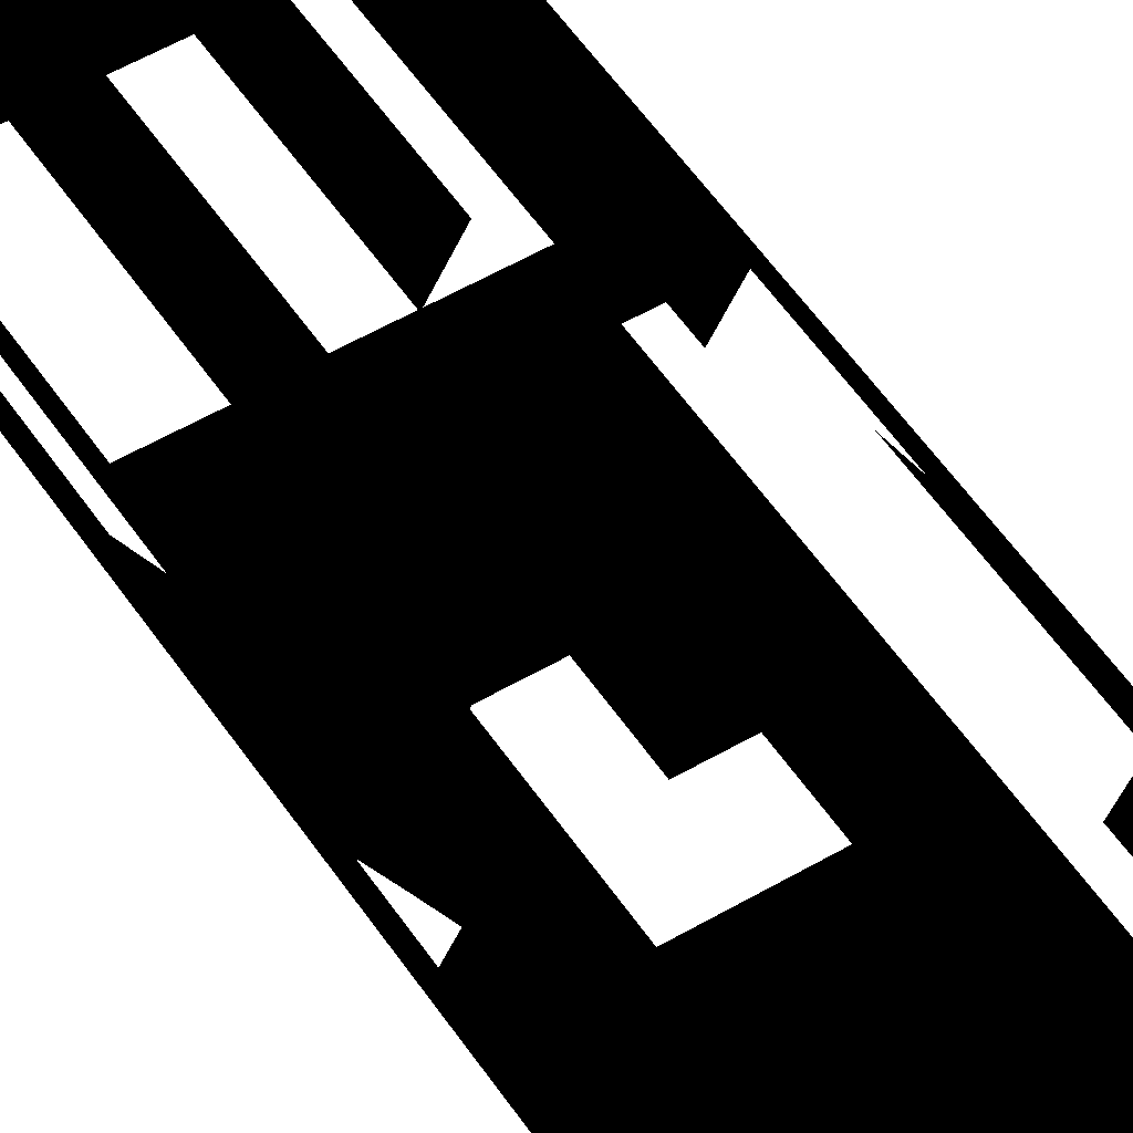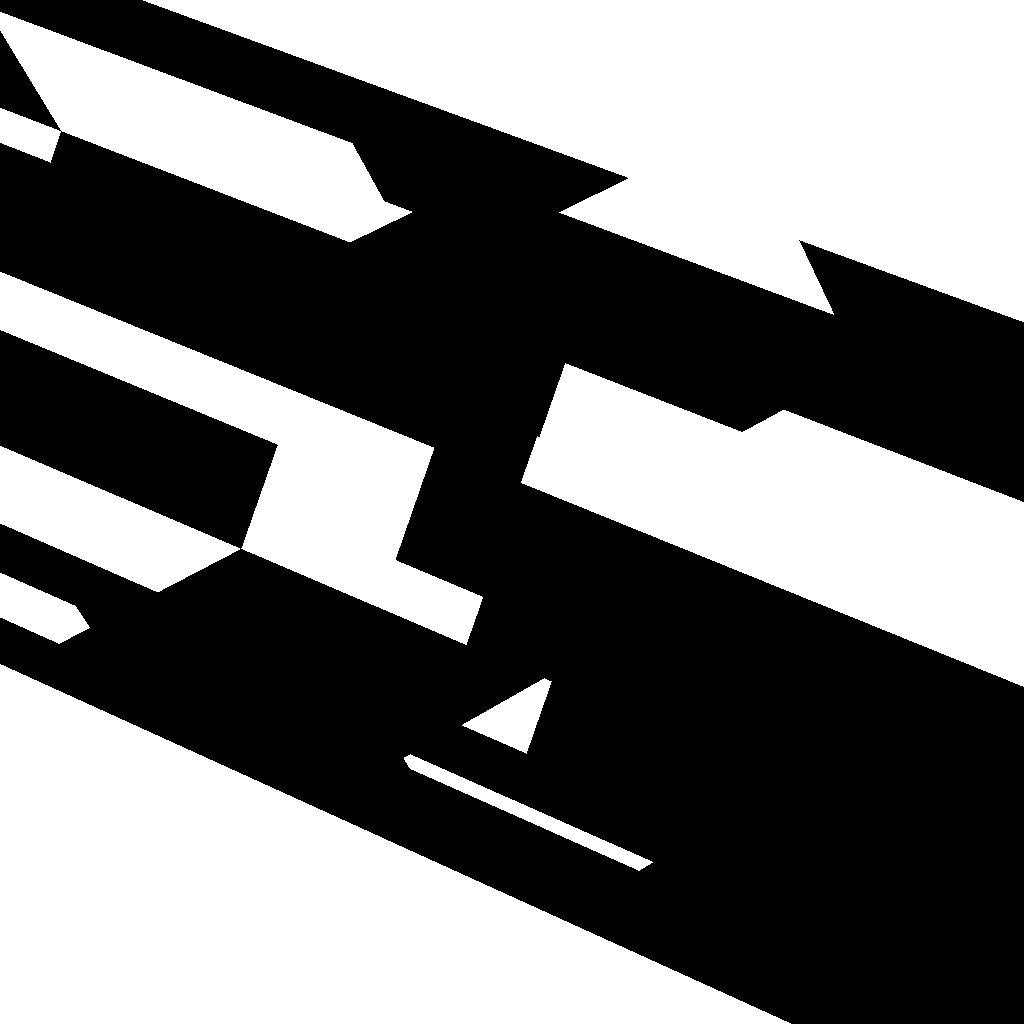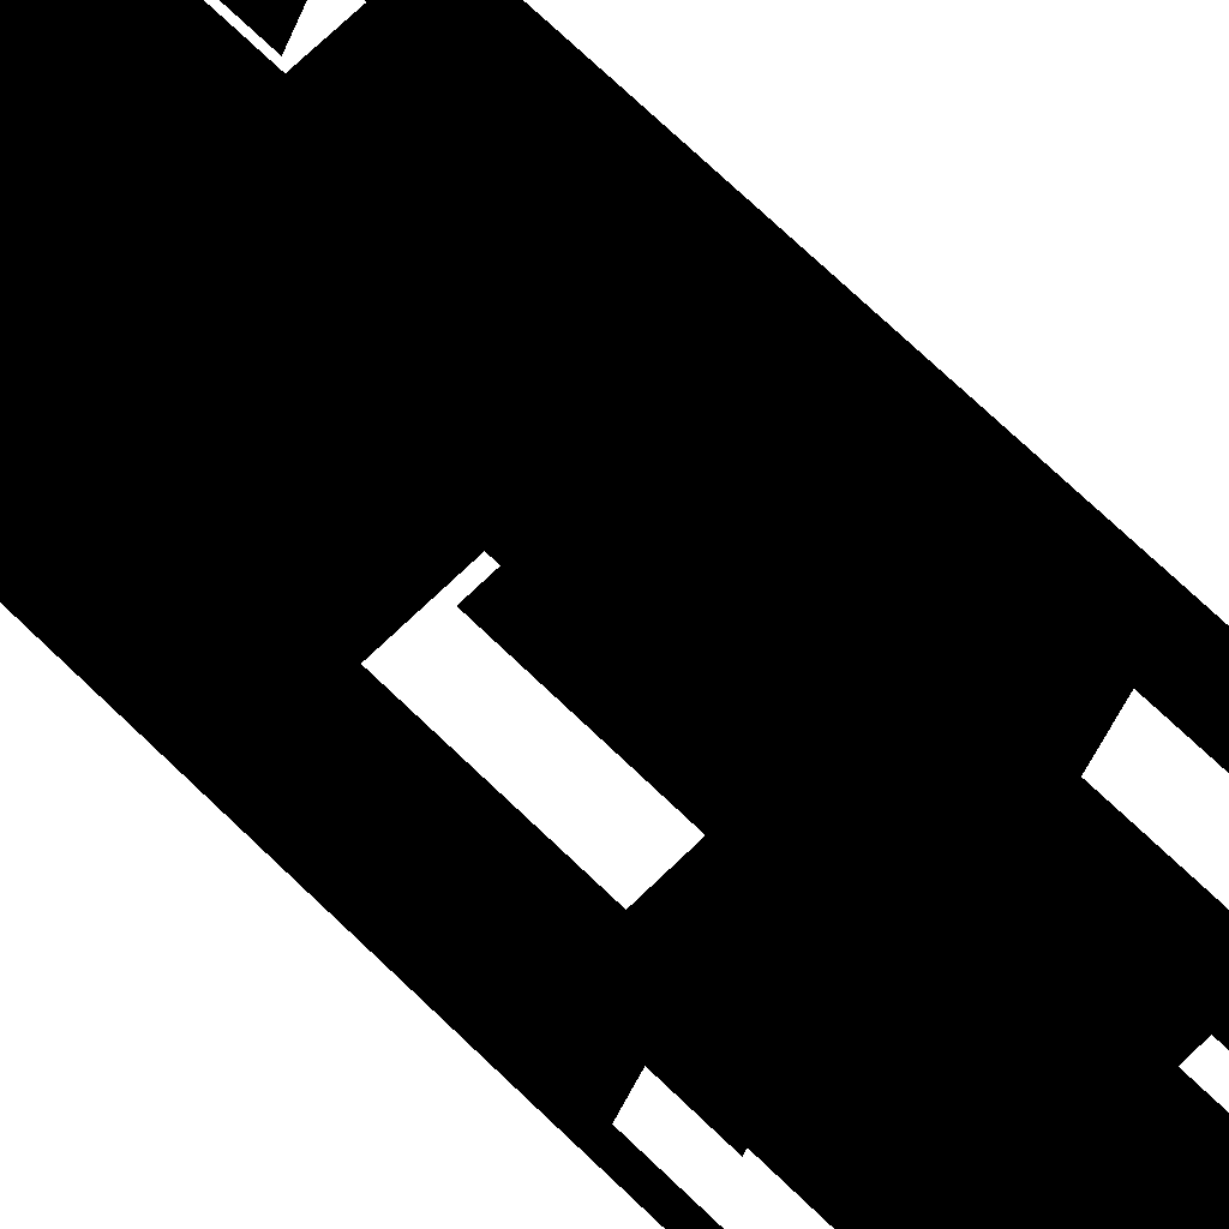
<metadata>
{"format":"obj","ext":"obj","renderer":"f3d","projection":"perspective","resolution":1024,"background":"white","views":[{"elev":52.2,"azim":147.5,"up":"+Y"},{"elev":28.0,"azim":131.1,"up":"+Y"},{"elev":66.5,"azim":-45.1,"up":"+Y"}]}
</metadata>
<code>
v  1.736 40.63 -50
v  1.736 40.63 -46.67
v  -1.736 40.63 -46.67
v  -1.736 40.63 -50
v  8.977 46.82 -50
v  8.977 46.82 -46.67
v  7.24 43.81 -46.67
v  7.24 43.81 -50
v  10.83 50 -50
v  10.83 50 -46.67
v  8.992 53.19 -50
v  8.992 53.19 -46.67
v  7.255 56.19 -50
v  7.255 56.19 -46.67
v  -1.736 59.37 -50
v  -1.736 59.37 -46.67
v  1.736 59.37 -46.67
v  1.736 59.37 -50
v  -8.978 53.18 -50
v  -8.978 53.18 -46.67
v  -7.241 56.19 -46.67
v  -7.241 56.19 -50
v  -10.83 50 -50
v  -10.83 50 -46.67
v  -8.992 46.81 -50
v  -8.992 46.81 -46.67
v  -7.255 43.81 -50
v  -7.255 43.81 -46.67
v  1.736 40.63 -43.33
v  -1.736 40.63 -43.33
v  8.977 46.82 -43.33
v  7.24 43.81 -43.33
v  10.83 50 -43.33
v  8.992 53.19 -43.33
v  7.255 56.19 -43.33
v  -1.736 59.37 -43.33
v  1.736 59.37 -43.33
v  -8.978 53.18 -43.33
v  -7.241 56.19 -43.33
v  -10.83 50 -43.33
v  -8.992 46.81 -43.33
v  -7.255 43.81 -43.33
v  1.736 40.63 -40
v  -1.736 40.63 -40
v  8.977 46.82 -40
v  7.24 43.81 -40
v  10.83 50 -40
v  8.992 53.19 -40
v  7.255 56.19 -40
v  -1.736 59.37 -40
v  1.736 59.37 -40
v  -8.978 53.18 -40
v  -7.241 56.19 -40
v  -10.83 50 -40
v  -8.992 46.81 -40
v  -7.255 43.81 -40
v  -1.736 40.63 -36.67
v  -5.395 40.63 -36.67
v  -5.395 40.63 -40
v  1.736 40.63 -36.67
v  8.977 46.82 -36.67
v  7.24 43.81 -36.67
v  10.83 50 -36.67
v  8.992 53.19 -36.67
v  7.255 56.19 -36.67
v  -1.736 59.37 -36.67
v  1.736 59.37 -36.67
v  -8.978 53.18 -36.67
v  -7.241 56.19 -36.67
v  -10.83 50 -36.67
v  -8.992 46.81 -36.67
v  -7.255 43.81 -36.67
v  -1.736 40.63 -33.33
v  -5.395 40.63 -33.33
v  1.736 40.63 -33.33
v  8.977 46.82 -33.33
v  7.24 43.81 -33.33
v  10.83 50 -33.33
v  8.992 53.19 -33.33
v  7.255 56.19 -33.33
v  -1.736 59.37 -33.33
v  1.736 59.37 -33.33
v  -10.83 50 -33.33
v  -8.978 53.18 -33.33
v  -8.992 46.81 -33.33
v  -1.736 40.63 -30
v  -5.395 40.63 -30
v  1.736 40.63 -30
v  8.977 46.82 -30
v  7.24 43.81 -30
v  10.83 50 -30
v  8.992 53.19 -30
v  7.255 56.19 -30
v  -1.736 59.37 -30
v  1.736 59.37 -30
v  -10.83 50 -30
v  -8.978 53.18 -30
v  -8.992 46.81 -30
v  -1.736 40.63 -26.67
v  -5.395 40.63 -26.67
v  1.736 40.63 -26.67
v  5.428 40.63 -30
v  5.428 40.63 -26.67
v  8.977 46.82 -26.67
v  7.24 43.81 -26.67
v  10.83 50 -26.67
v  8.992 53.19 -26.67
v  7.255 56.19 -26.67
v  -1.736 59.37 -26.67
v  1.736 59.37 -26.67
v  -10.83 50 -26.67
v  -8.978 53.18 -26.67
v  -8.992 46.81 -26.67
v  -1.736 40.63 -23.33
v  -5.395 40.63 -23.33
v  1.736 40.63 -23.33
v  5.428 40.63 -23.33
v  8.977 46.82 -23.33
v  7.24 43.81 -23.33
v  10.83 50 -23.33
v  8.992 53.19 -23.33
v  7.255 56.19 -23.33
v  -1.736 59.37 -23.33
v  1.736 59.37 -23.33
v  -10.83 50 -23.33
v  -8.978 53.18 -23.33
v  -8.992 46.81 -23.33
v  -1.736 40.63 -20
v  -5.395 40.63 -20
v  1.736 40.63 -20
v  5.428 40.63 -20
v  8.977 46.82 -20
v  7.24 43.81 -20
v  10.83 50 -20
v  8.992 53.19 -20
v  7.255 56.19 -20
v  -1.736 59.37 -20
v  1.736 59.37 -20
v  -10.83 50 -20
v  -8.978 53.18 -20
v  -8.992 46.81 -20
v  -7.255 43.81 -20
v  -7.255 43.81 -23.33
v  -1.736 40.63 -16.67
v  -5.395 40.63 -16.67
v  1.736 40.63 -16.67
v  5.428 40.63 -16.67
v  10.83 50 -16.67
v  8.977 46.82 -16.67
v  8.992 53.19 -16.67
v  7.255 56.19 -16.67
v  -1.736 59.37 -16.67
v  1.736 59.37 -16.67
v  -7.241 56.19 -20
v  -7.241 56.19 -16.67
v  -5.426 59.36 -16.67
v  -5.426 59.36 -20
v  -8.978 53.18 -16.67
v  -10.83 50 -16.67
v  -8.992 46.81 -16.67
v  -7.255 43.81 -16.67
v  -1.736 40.63 -13.33
v  -5.395 40.63 -13.33
v  1.736 40.63 -13.33
v  5.428 40.63 -13.33
v  10.83 50 -13.33
v  8.977 46.82 -13.33
v  8.992 53.19 -13.33
v  7.255 56.19 -13.33
v  -1.736 59.37 -13.33
v  1.736 59.37 -13.33
v  -7.241 56.19 -13.33
v  -5.426 59.36 -13.33
v  -8.978 53.18 -13.33
v  -10.83 50 -13.33
v  -8.992 46.81 -13.33
v  -7.255 43.81 -13.33
v  -1.736 40.63 -10
v  -5.395 40.63 -10
v  1.736 40.63 -10
v  5.428 40.63 -10
v  10.83 50 -10
v  8.977 46.82 -10
v  8.992 53.19 -10
v  7.255 56.19 -10
v  1.736 59.37 -10
v  5.397 59.38 -10
v  5.397 59.38 -13.33
v  -1.736 59.37 -10
v  -7.241 56.19 -10
v  -5.426 59.36 -10
v  -8.978 53.18 -10
v  -10.83 50 -10
v  -7.255 43.81 -10
v  -1.736 40.63 -6.667
v  -5.395 40.63 -6.667
v  1.736 40.63 -6.667
v  5.428 40.63 -6.667
v  10.83 50 -6.667
v  8.977 46.82 -6.667
v  7.255 56.19 -6.667
v  8.992 53.19 -6.667
v  1.736 59.37 -6.667
v  5.397 59.38 -6.667
v  -1.736 59.37 -6.667
v  -7.241 56.19 -6.667
v  -5.426 59.36 -6.667
v  -8.978 53.18 -6.667
v  -10.83 50 -6.667
v  -7.255 43.81 -6.667
v  5.428 40.63 -3.333
v  1.736 40.63 -3.333
v  10.83 50 -3.333
v  8.977 46.82 -3.333
v  7.255 56.19 -3.333
v  8.992 53.19 -3.333
v  5.397 59.38 -3.333
v  1.736 59.37 -3.333
v  -1.736 59.37 -3.333
v  -8.978 53.18 -3.333
v  -7.241 56.19 -3.333
v  -10.83 50 -3.333
v  -5.395 40.63 -3.333
v  -7.255 43.81 -3.333
v  5.428 40.63 -0
v  1.736 40.63 -0
v  7.24 43.81 -3.333
v  7.24 43.81 -0
v  8.977 46.82 -0
v  10.83 50 -0
v  5.397 59.38 -0
v  7.255 56.19 -0
v  1.736 59.37 -0
v  -1.736 59.37 -0
v  -8.978 53.18 -0
v  -7.241 56.19 -0
v  -10.83 50 -0
v  -5.395 40.63 -0
v  -7.255 43.81 -0
v  5.428 40.63 3.333
v  1.736 40.63 3.333
v  7.24 43.81 3.333
v  8.977 46.82 3.333
v  10.83 50 3.333
v  5.397 59.38 3.333
v  7.255 56.19 3.333
v  1.736 59.37 3.333
v  -1.736 59.37 3.333
v  -5.426 59.36 -0
v  -5.426 59.36 3.333
v  -8.978 53.18 3.333
v  -7.241 56.19 3.333
v  -10.83 50 3.333
v  -5.395 40.63 3.333
v  -7.255 43.81 3.333
v  -1.736 40.63 3.333
v  -1.736 40.63 6.667
v  -5.395 40.63 6.667
v  1.736 40.63 6.667
v  5.428 40.63 6.667
v  7.24 43.81 6.667
v  8.977 46.82 6.667
v  10.83 50 6.667
v  5.397 59.38 6.667
v  7.255 56.19 6.667
v  -5.426 59.36 6.667
v  -1.736 59.37 6.667
v  -8.978 53.18 6.667
v  -7.241 56.19 6.667
v  -10.83 50 6.667
v  -7.255 43.81 6.667
v  -1.736 40.63 10
v  -5.395 40.63 10
v  1.736 40.63 10
v  5.428 40.63 10
v  7.24 43.81 10
v  8.977 46.82 10
v  10.83 50 10
v  5.397 59.38 10
v  7.255 56.19 10
v  -5.426 59.36 10
v  -1.736 59.37 10
v  -8.978 53.18 10
v  -7.241 56.19 10
v  -10.83 50 10
v  -8.992 46.81 6.667
v  -8.992 46.81 10
v  -1.736 40.63 13.33
v  -5.395 40.63 13.33
v  1.736 40.63 13.33
v  5.428 40.63 13.33
v  7.24 43.81 13.33
v  10.83 50 13.33
v  8.977 46.82 13.33
v  5.397 59.38 13.33
v  7.255 56.19 13.33
v  -5.426 59.36 13.33
v  -1.736 59.37 13.33
v  -8.978 53.18 13.33
v  -7.241 56.19 13.33
v  -8.992 46.81 13.33
v  -10.83 50 13.33
v  -1.736 40.63 16.67
v  -5.395 40.63 16.67
v  1.736 40.63 16.67
v  5.428 40.63 16.67
v  7.24 43.81 16.67
v  10.83 50 16.67
v  8.977 46.82 16.67
v  5.397 59.38 16.67
v  7.255 56.19 16.67
v  -5.426 59.36 16.67
v  -1.736 59.37 16.67
v  -8.992 46.81 16.67
v  -10.83 50 16.67
v  7.24 43.81 20
v  5.428 40.63 20
v  10.83 50 20
v  8.977 46.82 20
v  5.397 59.38 20
v  7.255 56.19 20
v  -5.426 59.36 20
v  -1.736 59.37 20
v  -8.992 46.81 20
v  -10.83 50 20
v  -5.395 40.63 20
v  -7.255 43.81 20
v  -7.255 43.81 16.67
v  7.24 43.81 23.33
v  5.428 40.63 23.33
v  8.977 46.82 23.33
v  10.83 50 23.33
v  8.992 53.19 20
v  8.992 53.19 23.33
v  7.255 56.19 23.33
v  -5.426 59.36 23.33
v  -1.736 59.37 23.33
v  -7.241 56.19 20
v  -7.241 56.19 23.33
v  -8.992 46.81 23.33
v  -10.83 50 23.33
v  -5.395 40.63 23.33
v  -7.255 43.81 23.33
v  7.24 43.81 26.67
v  5.428 40.63 26.67
v  8.977 46.82 26.67
v  10.83 50 26.67
v  8.992 53.19 26.67
v  7.255 56.19 26.67
v  -5.426 59.36 26.67
v  -1.736 59.37 26.67
v  -7.241 56.19 26.67
v  -8.992 46.81 26.67
v  -10.83 50 26.67
v  -5.395 40.63 26.67
v  -7.255 43.81 26.67
v  7.24 43.81 30
v  5.428 40.63 30
v  10.83 50 30
v  8.977 46.82 30
v  8.992 53.19 30
v  7.255 56.19 30
v  -8.992 46.81 30
v  -10.83 50 30
v  -5.395 40.63 30
v  -7.255 43.81 30
v  -1.736 40.63 30
v  -1.736 40.63 33.33
v  -5.395 40.63 33.33
v  1.736 40.63 30
v  1.736 40.63 33.33
v  7.24 43.81 33.33
v  5.428 40.63 33.33
v  8.992 53.19 33.33
v  10.83 50 33.33
v  7.255 56.19 33.33
v  5.397 59.38 30
v  5.397 59.38 33.33
v  1.736 59.37 30
v  1.736 59.37 33.33
v  -8.978 53.18 30
v  -8.978 53.18 33.33
v  -7.241 56.19 33.33
v  -7.241 56.19 30
v  -10.83 50 33.33
v  -7.255 43.81 33.33
v  -1.736 40.63 36.67
v  -5.395 40.63 36.67
v  1.736 40.63 36.67
v  5.428 40.63 36.67
v  7.24 43.81 36.67
v  8.992 53.19 36.67
v  10.83 50 36.67
v  5.397 59.38 36.67
v  7.255 56.19 36.67
v  1.736 59.37 36.67
v  -1.736 59.37 33.33
v  -1.736 59.37 36.67
v  -8.978 53.18 36.67
v  -7.241 56.19 36.67
v  -10.83 50 36.67
v  -7.255 43.81 36.67
v  -1.736 40.63 40
v  -5.395 40.63 40
v  1.736 40.63 40
v  5.428 40.63 40
v  7.24 43.81 40
v  8.992 53.19 40
v  10.83 50 40
v  5.397 59.38 40
v  7.255 56.19 40
v  1.736 59.37 40
v  -1.736 59.37 40
v  -8.978 53.18 40
v  -7.241 56.19 40
v  -10.83 50 40
v  -7.255 43.81 40
v  -8.992 46.81 40
v  -8.992 46.81 36.67
v  1.736 40.63 43.33
v  -1.736 40.63 43.33
v  5.428 40.63 43.33
v  7.24 43.81 43.33
v  8.977 46.82 40
v  8.977 46.82 43.33
v  10.83 50 43.33
v  8.992 53.19 43.33
v  5.397 59.38 43.33
v  7.255 56.19 43.33
v  -1.736 59.37 43.33
v  1.736 59.37 43.33
v  -7.241 56.19 43.33
v  -5.426 59.36 43.33
v  -5.426 59.36 40
v  -10.83 50 43.33
v  -8.978 53.18 43.33
v  -7.255 43.81 43.33
v  -8.992 46.81 43.33
v  1.736 40.63 46.67
v  -1.736 40.63 46.67
v  10.83 50 46.67
v  8.977 46.82 46.67
v  7.255 56.19 46.67
v  8.992 53.19 46.67
v  1.736 59.37 46.67
v  5.397 59.38 46.67
v  -1.736 59.37 46.67
v  -5.426 59.36 46.67
v  -7.241 56.19 46.67
v  -10.83 50 46.67
v  -8.978 53.18 46.67
v  -8.992 46.81 46.67
v  -7.255 43.81 46.67
v  -1.736 40.63 50
v  -5.395 40.63 50
v  -5.395 40.63 46.67
v  1.736 40.63 50
v  7.24 43.81 46.67
v  7.24 43.81 50
v  5.428 40.63 50
v  5.428 40.63 46.67
v  8.977 46.82 50
v  10.83 50 50
v  7.255 56.19 50
v  8.992 53.19 50
v  1.736 59.37 50
v  5.397 59.38 50
v  -1.736 59.37 50
v  -5.426 59.36 50
v  -7.241 56.19 50
v  -8.992 46.81 50
v  -10.83 50 50
v  -7.255 43.81 50
o Cylinder001
g Cylinder001
f 1 2 3 4
f 5 6 7 8
f 9 10 6 5
f 11 12 10 9
f 13 14 12 11
f 15 16 17 18
f 19 20 21 22
f 23 24 20 19
f 25 26 24 23
f 27 28 26 25
f 2 29 30 3
f 6 31 32 7
f 10 33 31 6
f 12 34 33 10
f 14 35 34 12
f 16 36 37 17
f 20 38 39 21
f 24 40 38 20
f 26 41 40 24
f 28 42 41 26
f 29 43 44 30
f 31 45 46 32
f 33 47 45 31
f 34 48 47 33
f 35 49 48 34
f 36 50 51 37
f 38 52 53 39
f 40 54 52 38
f 41 55 54 40
f 42 56 55 41
f 44 57 58 59
f 43 60 57 44
f 45 61 62 46
f 47 63 61 45
f 48 64 63 47
f 49 65 64 48
f 50 66 67 51
f 52 68 69 53
f 54 70 68 52
f 55 71 70 54
f 56 72 71 55
f 57 73 74 58
f 60 75 73 57
f 61 76 77 62
f 63 78 76 61
f 64 79 78 63
f 65 80 79 64
f 66 81 82 67
f 70 83 84 68
f 71 85 83 70
f 73 86 87 74
f 75 88 86 73
f 76 89 90 77
f 78 91 89 76
f 79 92 91 78
f 80 93 92 79
f 81 94 95 82
f 83 96 97 84
f 85 98 96 83
f 86 99 100 87
f 88 101 99 86
f 102 103 101 88
f 89 104 105 90
f 91 106 104 89
f 92 107 106 91
f 93 108 107 92
f 94 109 110 95
f 96 111 112 97
f 98 113 111 96
f 99 114 115 100
f 101 116 114 99
f 103 117 116 101
f 104 118 119 105
f 106 120 118 104
f 107 121 120 106
f 108 122 121 107
f 109 123 124 110
f 111 125 126 112
f 113 127 125 111
f 114 128 129 115
f 116 130 128 114
f 117 131 130 116
f 118 132 133 119
f 120 134 132 118
f 121 135 134 120
f 122 136 135 121
f 123 137 138 124
f 125 139 140 126
f 127 141 139 125
f 115 129 142 143
f 128 144 145 129
f 130 146 144 128
f 131 147 146 130
f 134 148 149 132
f 135 150 148 134
f 136 151 150 135
f 137 152 153 138
f 154 155 156 157
f 140 158 155 154
f 139 159 158 140
f 141 160 159 139
f 129 145 161 142
f 144 162 163 145
f 146 164 162 144
f 147 165 164 146
f 148 166 167 149
f 150 168 166 148
f 151 169 168 150
f 152 170 171 153
f 155 172 173 156
f 158 174 172 155
f 159 175 174 158
f 160 176 175 159
f 145 163 177 161
f 162 178 179 163
f 164 180 178 162
f 165 181 180 164
f 166 182 183 167
f 168 184 182 166
f 169 185 184 168
f 171 186 187 188
f 170 189 186 171
f 172 190 191 173
f 174 192 190 172
f 175 193 192 174
f 163 179 194 177
f 178 195 196 179
f 180 197 195 178
f 181 198 197 180
f 182 199 200 183
f 185 201 202 184
f 186 203 204 187
f 189 205 203 186
f 190 206 207 191
f 192 208 206 190
f 193 209 208 192
f 179 196 210 194
f 198 211 212 197
f 199 213 214 200
f 201 215 216 202
f 204 217 215 201
f 203 218 217 204
f 205 219 218 203
f 208 220 221 206
f 209 222 220 208
f 196 223 224 210
f 211 225 226 212
f 227 228 225 211
f 214 229 228 227
f 213 230 229 214
f 217 231 232 215
f 218 233 231 217
f 219 234 233 218
f 220 235 236 221
f 222 237 235 220
f 223 238 239 224
f 225 240 241 226
f 228 242 240 225
f 229 243 242 228
f 230 244 243 229
f 231 245 246 232
f 233 247 245 231
f 234 248 247 233
f 249 250 248 234
f 235 251 252 236
f 237 253 251 235
f 238 254 255 239
f 256 257 258 254
f 241 259 257 256
f 240 260 259 241
f 242 261 260 240
f 243 262 261 242
f 244 263 262 243
f 245 264 265 246
f 250 266 267 248
f 251 268 269 252
f 253 270 268 251
f 254 258 271 255
f 257 272 273 258
f 259 274 272 257
f 260 275 274 259
f 261 276 275 260
f 262 277 276 261
f 263 278 277 262
f 264 279 280 265
f 266 281 282 267
f 268 283 284 269
f 270 285 283 268
f 286 287 285 270
f 272 288 289 273
f 274 290 288 272
f 275 291 290 274
f 276 292 291 275
f 278 293 294 277
f 279 295 296 280
f 281 297 298 282
f 283 299 300 284
f 287 301 302 285
f 288 303 304 289
f 290 305 303 288
f 291 306 305 290
f 292 307 306 291
f 293 308 309 294
f 295 310 311 296
f 297 312 313 298
f 301 314 315 302
f 307 316 317 306
f 308 318 319 309
f 310 320 321 311
f 312 322 323 313
f 314 324 325 315
f 304 326 327 328
f 316 329 330 317
f 319 331 329 316
f 318 332 331 319
f 333 334 332 318
f 321 335 334 333
f 322 336 337 323
f 338 339 336 322
f 324 340 341 325
f 326 342 343 327
f 329 344 345 330
f 331 346 344 329
f 332 347 346 331
f 334 348 347 332
f 335 349 348 334
f 336 350 351 337
f 339 352 350 336
f 340 353 354 341
f 342 355 356 343
f 344 357 358 345
f 347 359 360 346
f 348 361 359 347
f 349 362 361 348
f 353 363 364 354
f 355 365 366 356
f 367 368 369 365
f 370 371 368 367
f 357 372 373 358
f 361 374 375 359
f 362 376 374 361
f 377 378 376 362
f 379 380 378 377
f 381 382 383 384
f 364 385 382 381
f 365 369 386 366
f 368 387 388 369
f 371 389 387 368
f 373 390 389 371
f 372 391 390 373
f 374 392 393 375
f 378 394 395 376
f 380 396 394 378
f 397 398 396 380
f 382 399 400 383
f 385 401 399 382
f 369 388 402 386
f 387 403 404 388
f 389 405 403 387
f 390 406 405 389
f 391 407 406 390
f 392 408 409 393
f 394 410 411 395
f 396 412 410 394
f 398 413 412 396
f 399 414 415 400
f 401 416 414 399
f 402 417 418 419
f 388 404 417 402
f 405 420 421 403
f 406 422 420 405
f 407 423 422 406
f 424 425 423 407
f 409 426 425 424
f 408 427 426 409
f 410 428 429 411
f 413 430 431 412
f 415 432 433 434
f 416 435 436 414
f 417 437 438 418
f 420 439 440 421
f 426 441 442 425
f 429 443 444 427
f 431 445 446 428
f 430 447 445 431
f 433 448 447 430
f 432 449 448 433
f 435 450 451 436
f 438 452 450 435
f 437 453 452 438
f 440 454 455 456
f 439 457 454 440
f 458 459 460 461
f 442 462 459 458
f 441 463 462 442
f 443 464 465 444
f 445 466 467 446
f 447 468 466 445
f 448 469 468 447
f 449 470 469 448
f 452 471 472 450
f 453 473 471 452
f 456 455 473 453

</code>
